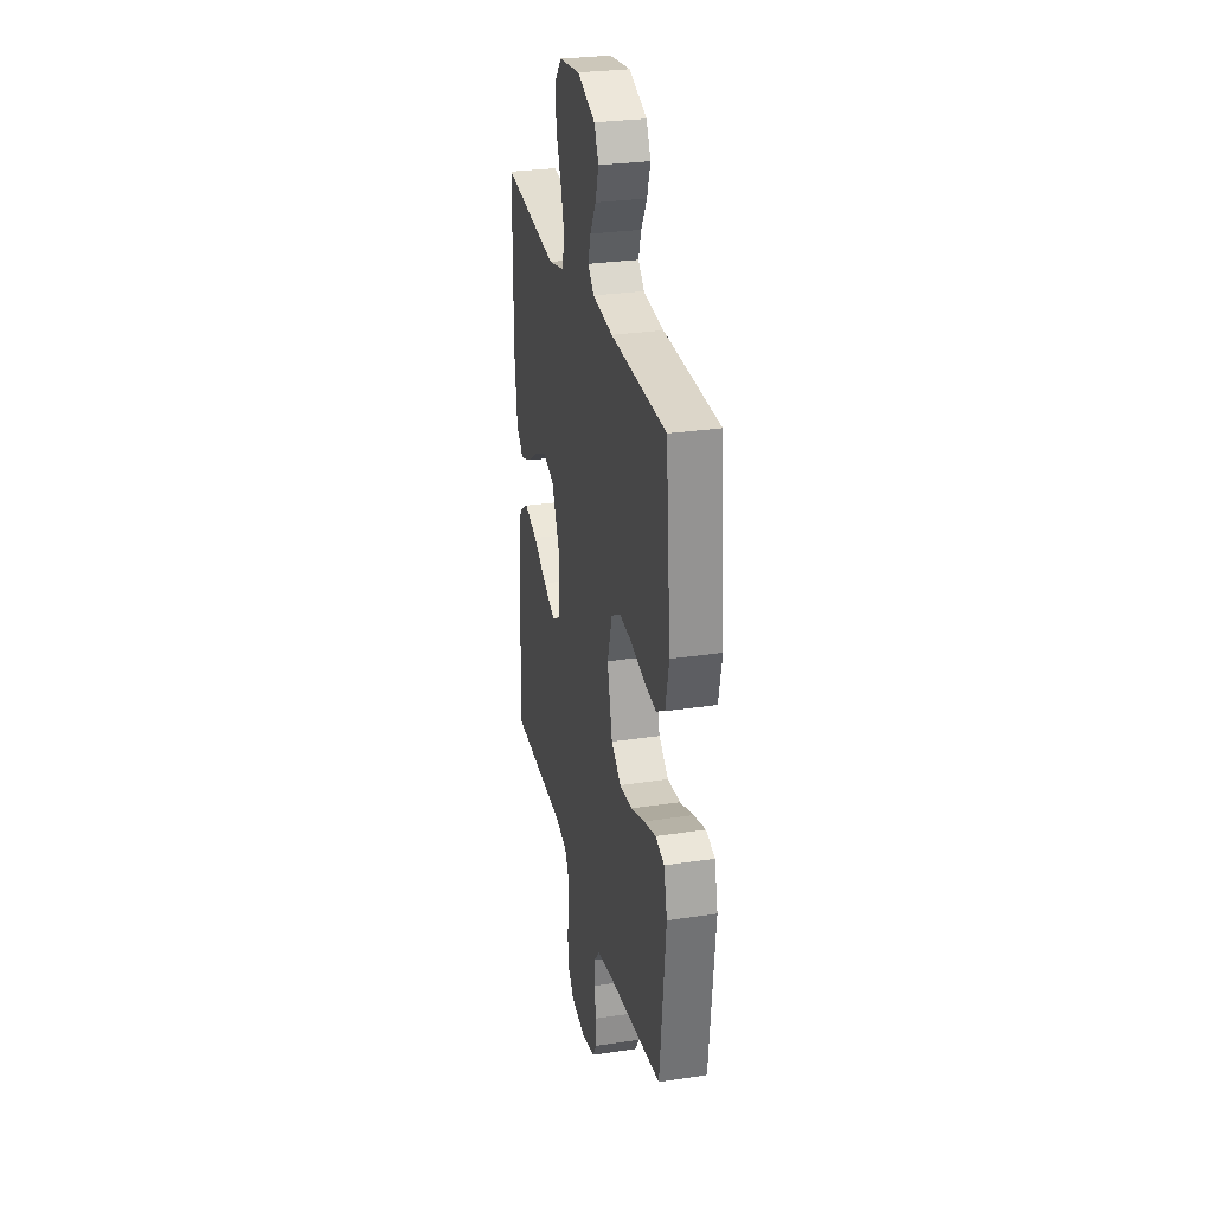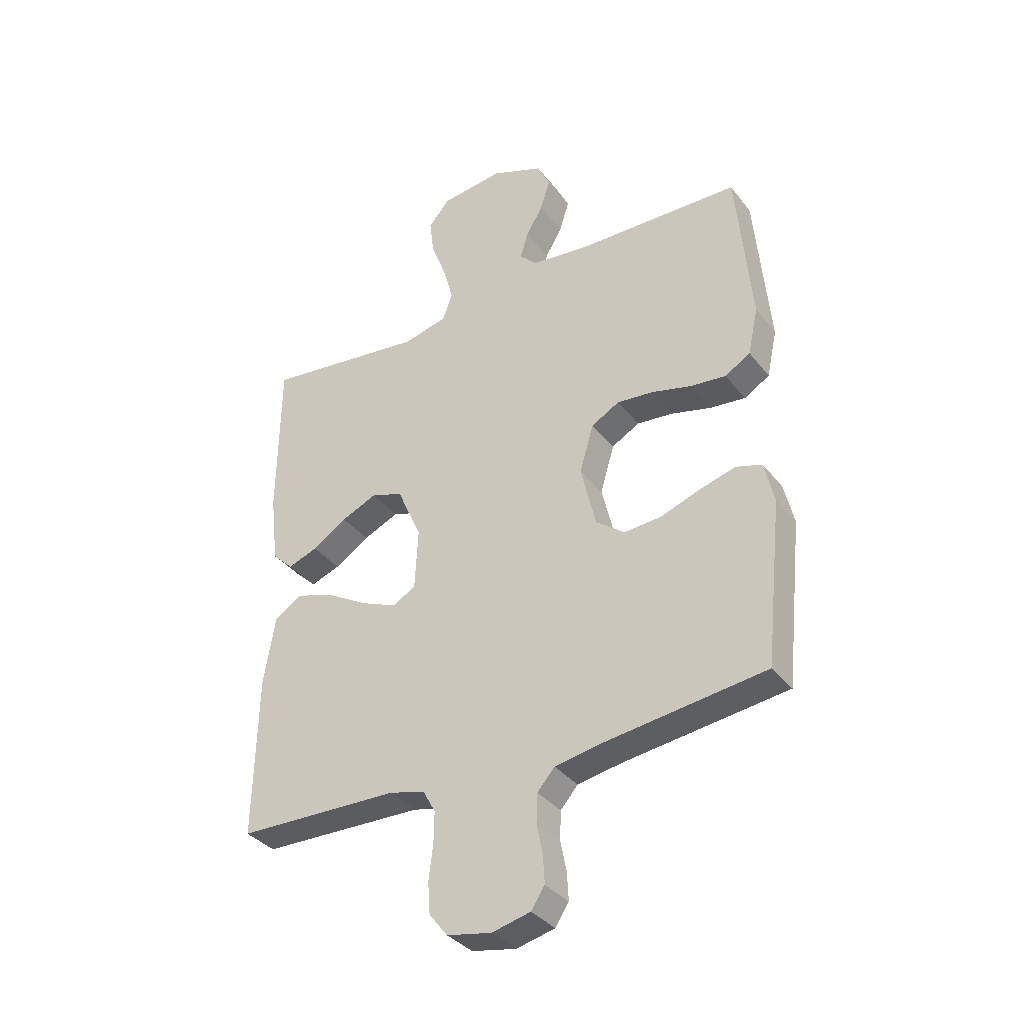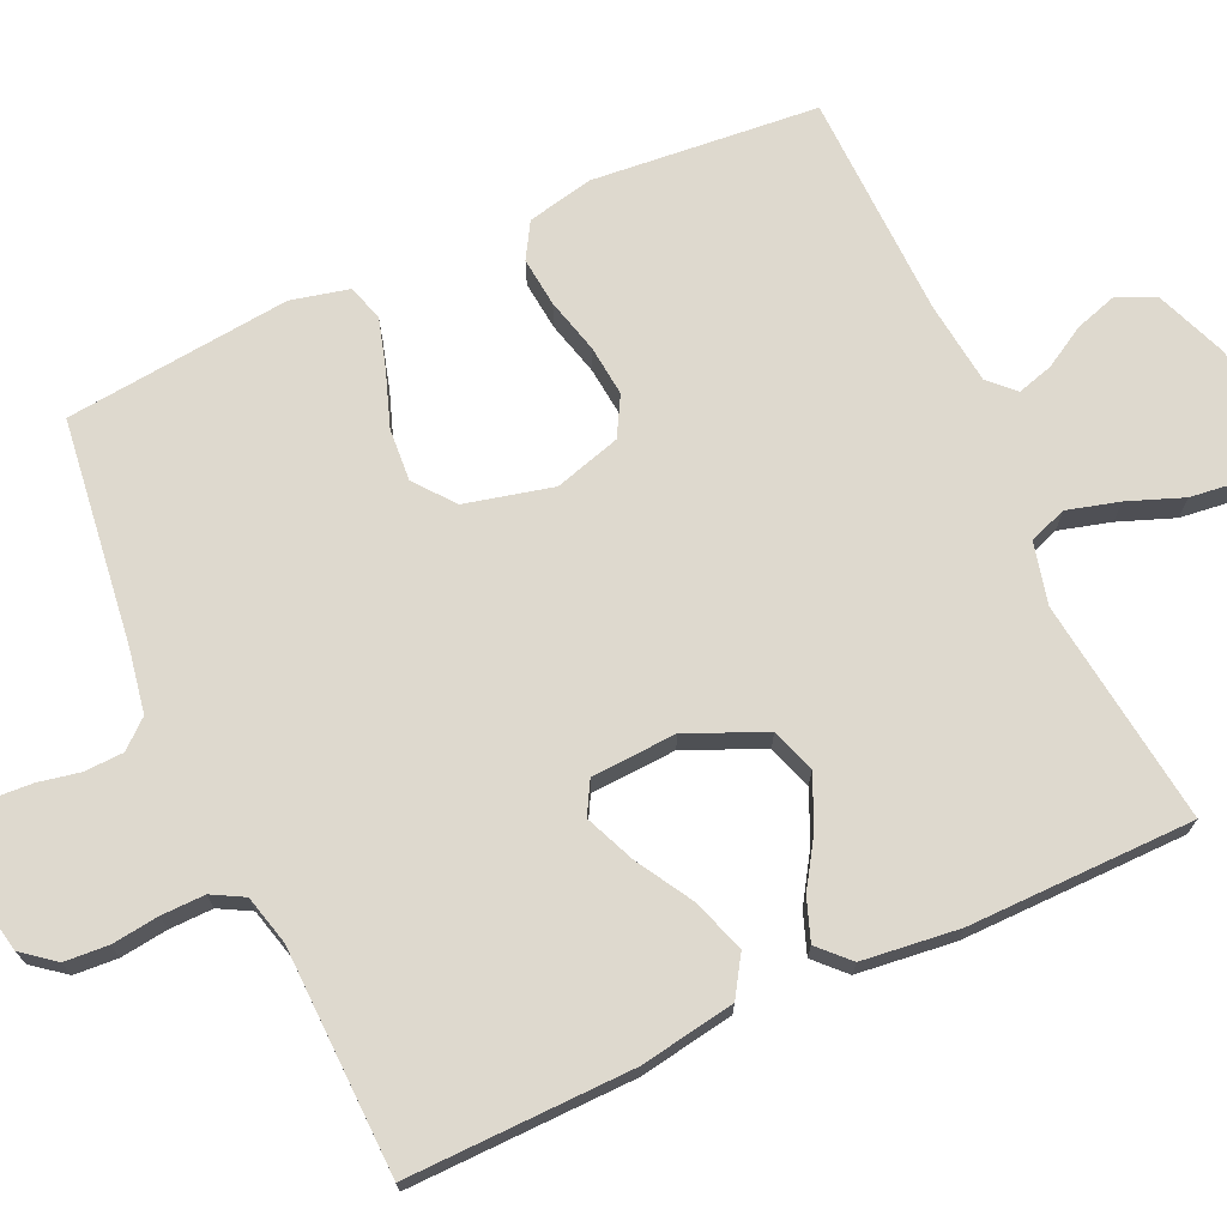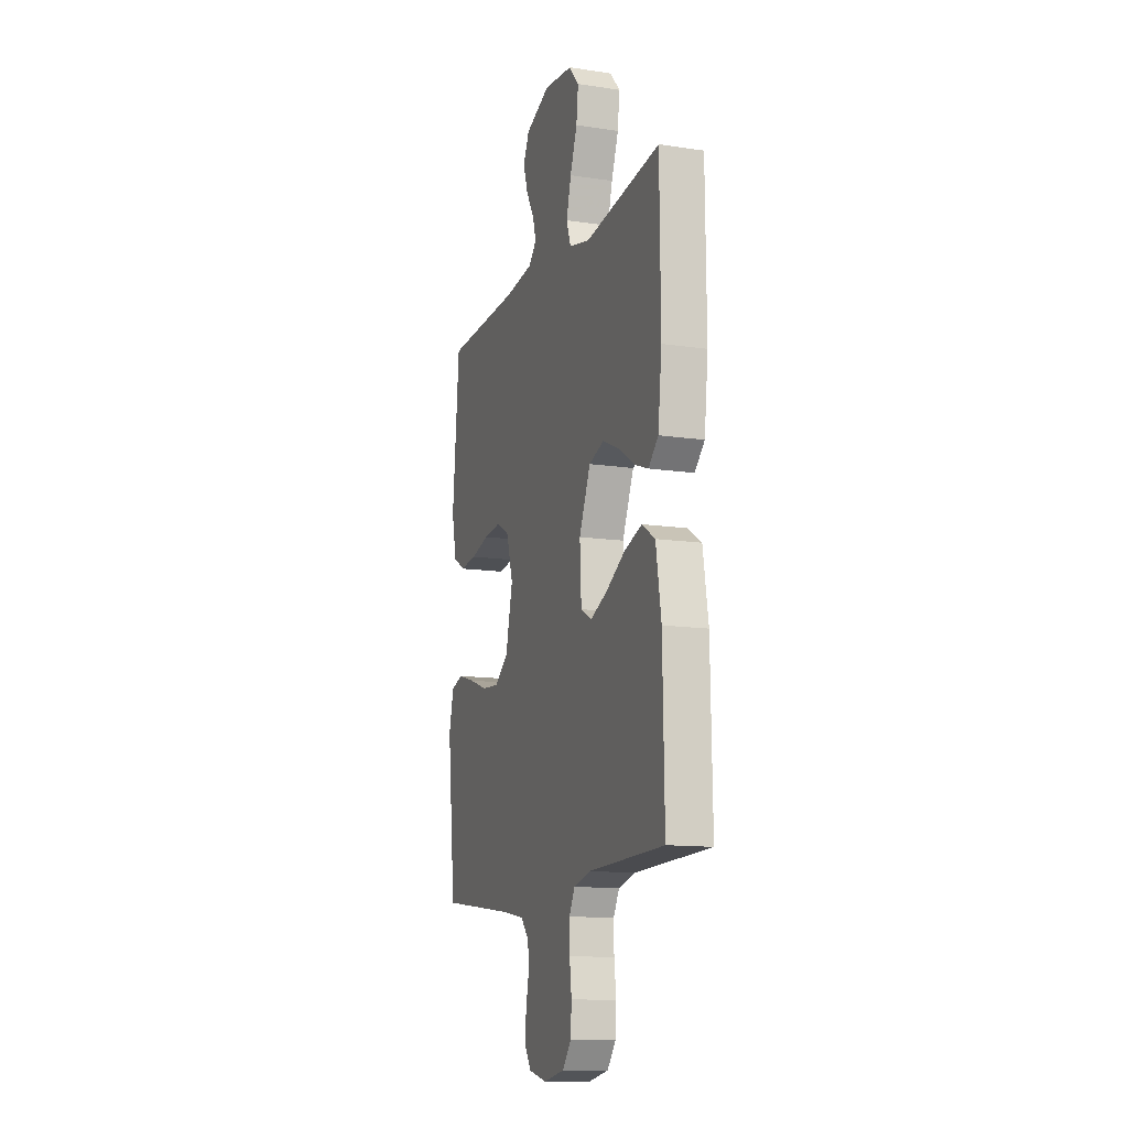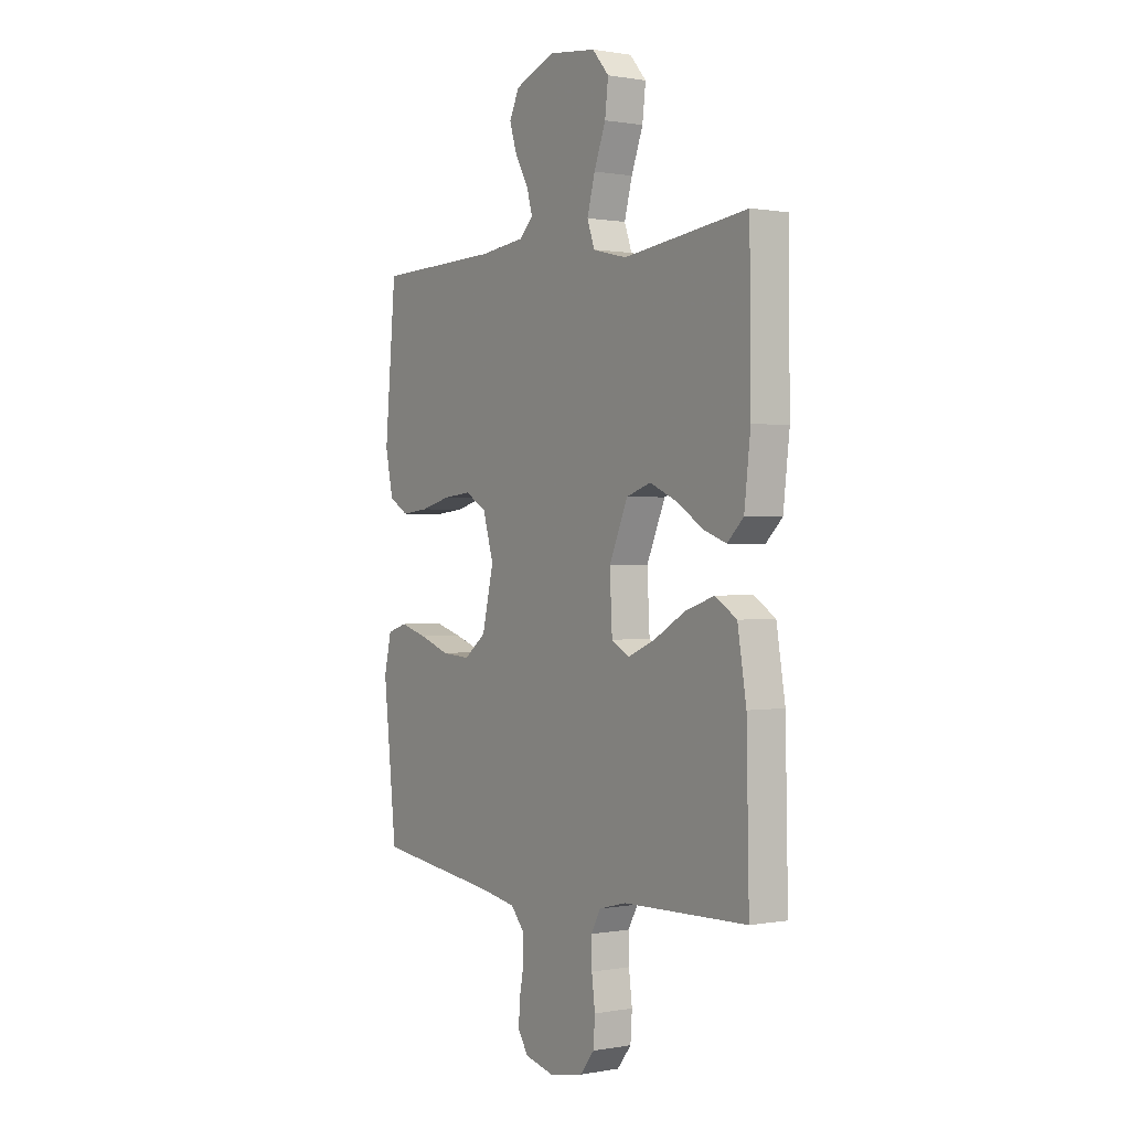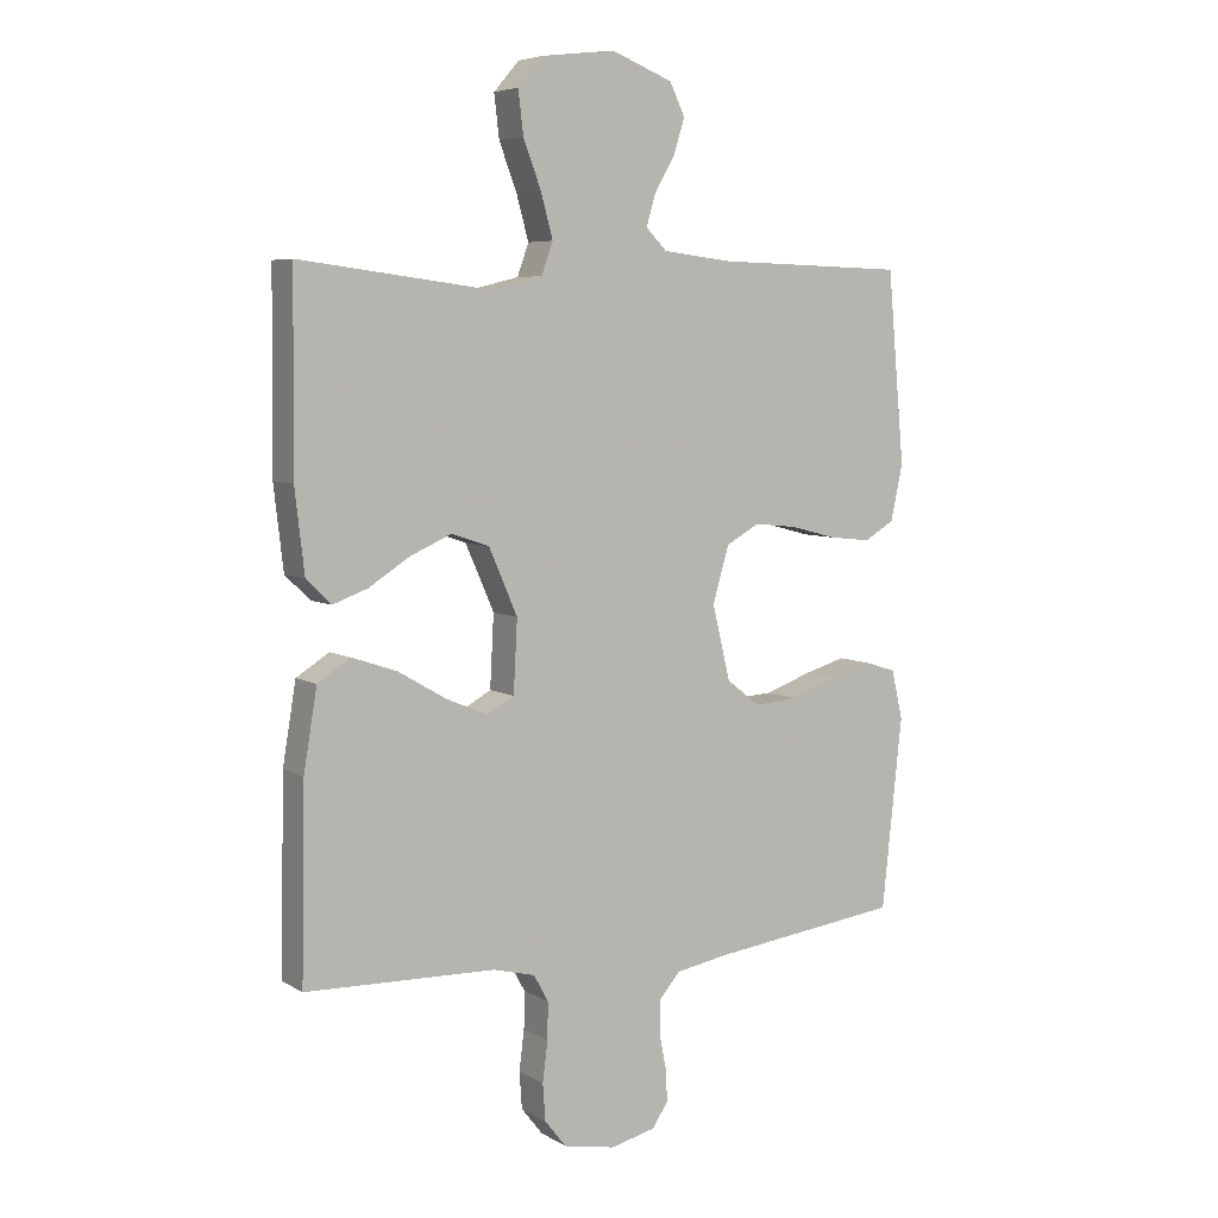
<metadata>
{"format":"obj","ext":"obj","renderer":"f3d","projection":"perspective","resolution":1024,"background":"white","views":[{"elev":28.6,"azim":77.2,"up":"+Z"},{"elev":-35.7,"azim":32.7,"up":"+Z"},{"elev":71.4,"azim":-114.5,"up":"+Y"},{"elev":-12.9,"azim":-109.1,"up":"+Z"},{"elev":0.6,"azim":-123.8,"up":"+Z"},{"elev":6.1,"azim":-31.3,"up":"+Z"}]}
</metadata>
<code>
v 0.5 0.07 -0.5
v 0.2 0.07 -0.538
v 0.116 0.07 -0.553
v 0.084 0.07 -0.59
v 0.082 0.07 -0.642
v 0.093 0.07 -0.698
v 0.096 0.07 -0.75
v 0.071 0.07 -0.788
v 0 0.07 -0.805
v -0.082 0.07 -0.789
v -0.116 0.07 -0.746
v -0.12 0.07 -0.688
v -0.112 0.07 -0.625
v -0.111 0.07 -0.567
v -0.134 0.07 -0.525
v -0.2 0.07 -0.508
v -0.5 0.07 -0.5
v -0.494 0.07 -0.2
v -0.473 0.07 -0.074
v -0.421 0.07 -0.041
v -0.35 0.07 -0.065
v -0.275 0.07 -0.109
v -0.209 0.07 -0.137
v -0.166 0.07 -0.113
v -0.16 0.07 0
v -0.205 0.07 0.103
v -0.264 0.07 0.123
v -0.33 0.07 0.094
v -0.394 0.07 0.053
v -0.449 0.07 0.033
v -0.488 0.07 0.071
v -0.503 0.07 0.2
v -0.5 0.07 0.5
v -0.2 0.07 0.462
v -0.118 0.07 0.482
v -0.1 0.07 0.532
v -0.119 0.07 0.601
v -0.147 0.07 0.675
v -0.155 0.07 0.742
v -0.115 0.07 0.788
v 0 0.07 0.802
v 0.097 0.07 0.764
v 0.121 0.07 0.714
v 0.103 0.07 0.657
v 0.071 0.07 0.602
v 0.057 0.07 0.554
v 0.09 0.07 0.521
v 0.2 0.07 0.508
v 0.5 0.07 0.5
v 0.527 0.07 0.2
v 0.508 0.07 0.112
v 0.461 0.07 0.084
v 0.395 0.07 0.091
v 0.322 0.07 0.11
v 0.254 0.07 0.117
v 0.202 0.07 0.088
v 0.176 0.07 0
v 0.204 0.07 -0.117
v 0.257 0.07 -0.158
v 0.326 0.07 -0.153
v 0.4 0.07 -0.127
v 0.466 0.07 -0.108
v 0.514 0.07 -0.123
v 0.532 0.07 -0.2
v 0.5 0 -0.5
v 0.2 0 -0.538
v 0.116 0 -0.553
v 0.084 0 -0.59
v 0.082 0 -0.642
v 0.093 0 -0.698
v 0.096 0 -0.75
v 0.071 0 -0.788
v 0 0 -0.805
v -0.082 0 -0.789
v -0.116 0 -0.746
v -0.12 0 -0.688
v -0.112 0 -0.625
v -0.111 0 -0.567
v -0.134 0 -0.525
v -0.2 0 -0.508
v -0.5 0 -0.5
v -0.494 0 -0.2
v -0.473 0 -0.074
v -0.421 0 -0.041
v -0.35 0 -0.065
v -0.275 0 -0.109
v -0.209 0 -0.137
v -0.166 0 -0.113
v -0.16 0 0
v -0.205 0 0.103
v -0.264 0 0.123
v -0.33 0 0.094
v -0.394 0 0.053
v -0.449 0 0.033
v -0.488 0 0.071
v -0.503 0 0.2
v -0.5 0 0.5
v -0.2 0 0.462
v -0.118 0 0.482
v -0.1 0 0.532
v -0.119 0 0.601
v -0.147 0 0.675
v -0.155 0 0.742
v -0.115 0 0.788
v 0 0 0.802
v 0.097 0 0.764
v 0.121 0 0.714
v 0.103 0 0.657
v 0.071 0 0.602
v 0.057 0 0.554
v 0.09 0 0.521
v 0.2 0 0.508
v 0.5 0 0.5
v 0.527 0 0.2
v 0.508 0 0.112
v 0.461 0 0.084
v 0.395 0 0.091
v 0.322 0 0.11
v 0.254 0 0.117
v 0.202 0 0.088
v 0.176 0 0
v 0.204 0 -0.117
v 0.257 0 -0.158
v 0.326 0 -0.153
v 0.4 0 -0.127
v 0.466 0 -0.108
v 0.514 0 -0.123
v 0.532 0 -0.2
f 63 64 1 2
f 60 61 62 63
f 60 63 2 3
f 59 60 3 4
f 58 59 4
f 57 58 4
f 51 52 53 54
f 51 54 55
f 48 49 50 51
f 47 48 51 55
f 46 47 55 56
f 42 43 44 45
f 42 45 46
f 41 42 46
f 40 41 46
f 37 38 39 40
f 36 37 40 46
f 35 36 46 56
f 31 32 33 34
f 28 29 30 31
f 27 28 31 34
f 26 27 34 35
f 19 20 21 22
f 19 22 23
f 16 17 18 19
f 15 16 19 23
f 14 15 23 24
f 10 11 12 13
f 10 13 14
f 5 6 7 8
f 4 5 8 9
f 57 4 9 10
f 25 26 35 56
f 24 25 56 57
f 10 14 24 57
f 66 65 128 127
f 127 126 125 124
f 67 66 127 124
f 68 67 124 123
f 68 123 122
f 68 122 121
f 118 117 116 115
f 119 118 115
f 115 114 113 112
f 119 115 112 111
f 120 119 111 110
f 109 108 107 106
f 110 109 106
f 110 106 105
f 110 105 104
f 104 103 102 101
f 110 104 101 100
f 120 110 100 99
f 98 97 96 95
f 95 94 93 92
f 98 95 92 91
f 99 98 91 90
f 86 85 84 83
f 87 86 83
f 83 82 81 80
f 87 83 80 79
f 88 87 79 78
f 77 76 75 74
f 78 77 74
f 72 71 70 69
f 73 72 69 68
f 74 73 68 121
f 120 99 90 89
f 121 120 89 88
f 121 88 78 74
f 1 65 66 2
f 2 66 67 3
f 3 67 68 4
f 4 68 69 5
f 5 69 70 6
f 6 70 71 7
f 7 71 72 8
f 8 72 73 9
f 9 73 74 10
f 10 74 75 11
f 11 75 76 12
f 12 76 77 13
f 13 77 78 14
f 14 78 79 15
f 15 79 80 16
f 16 80 81 17
f 17 81 82 18
f 18 82 83 19
f 19 83 84 20
f 20 84 85 21
f 21 85 86 22
f 22 86 87 23
f 23 87 88 24
f 24 88 89 25
f 25 89 90 26
f 26 90 91 27
f 27 91 92 28
f 28 92 93 29
f 29 93 94 30
f 30 94 95 31
f 31 95 96 32
f 32 96 97 33
f 33 97 98 34
f 34 98 99 35
f 35 99 100 36
f 36 100 101 37
f 37 101 102 38
f 38 102 103 39
f 39 103 104 40
f 40 104 105 41
f 41 105 106 42
f 42 106 107 43
f 43 107 108 44
f 44 108 109 45
f 45 109 110 46
f 46 110 111 47
f 47 111 112 48
f 48 112 113 49
f 49 113 114 50
f 50 114 115 51
f 51 115 116 52
f 52 116 117 53
f 53 117 118 54
f 54 118 119 55
f 55 119 120 56
f 56 120 121 57
f 57 121 122 58
f 58 122 123 59
f 59 123 124 60
f 60 124 125 61
f 61 125 126 62
f 62 126 127 63
f 63 127 128 64
f 64 128 65 1

</code>
